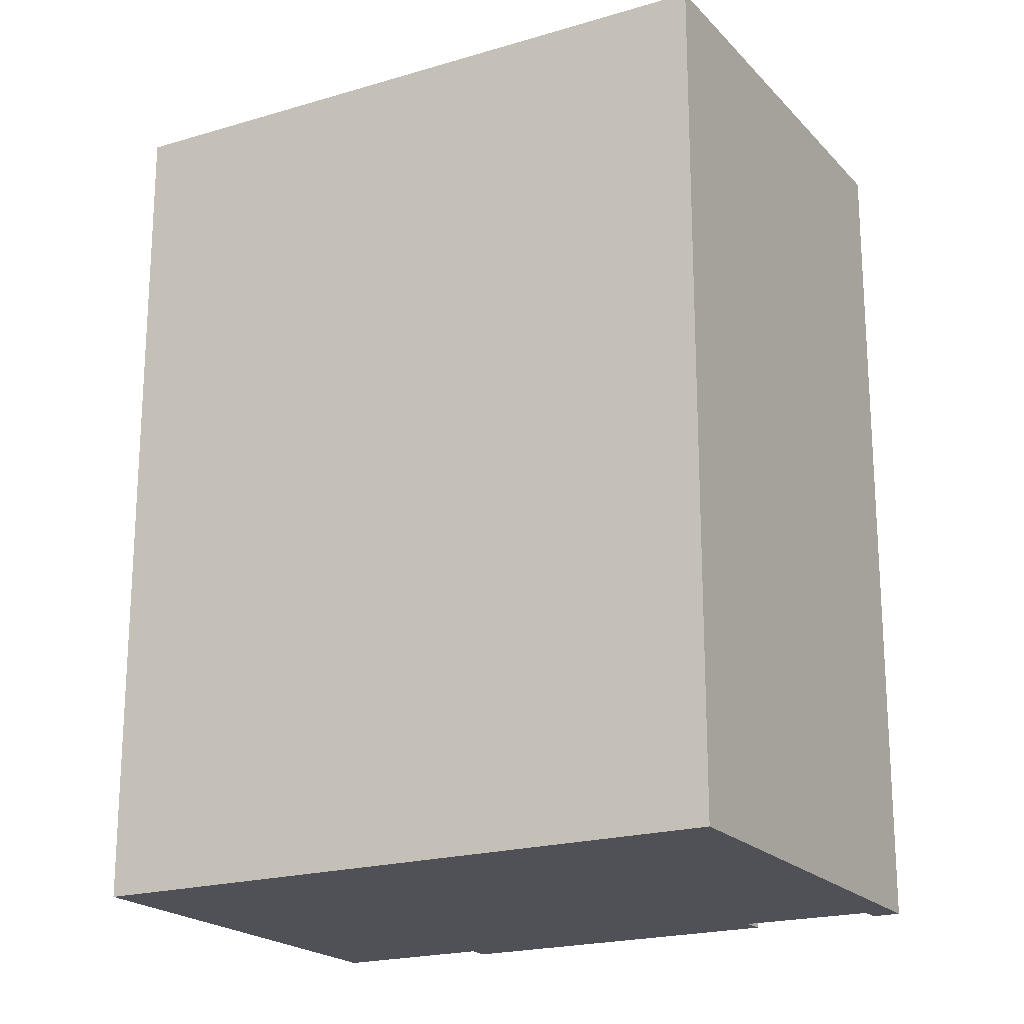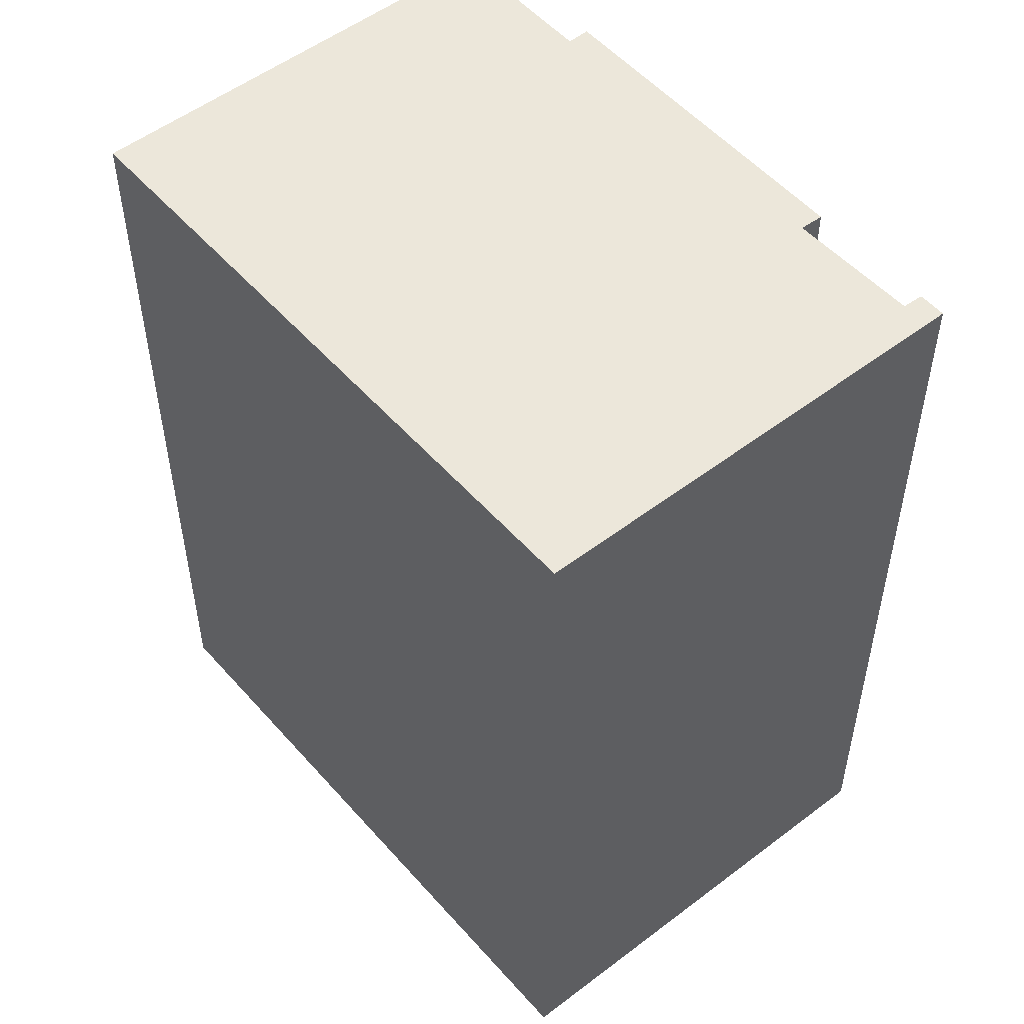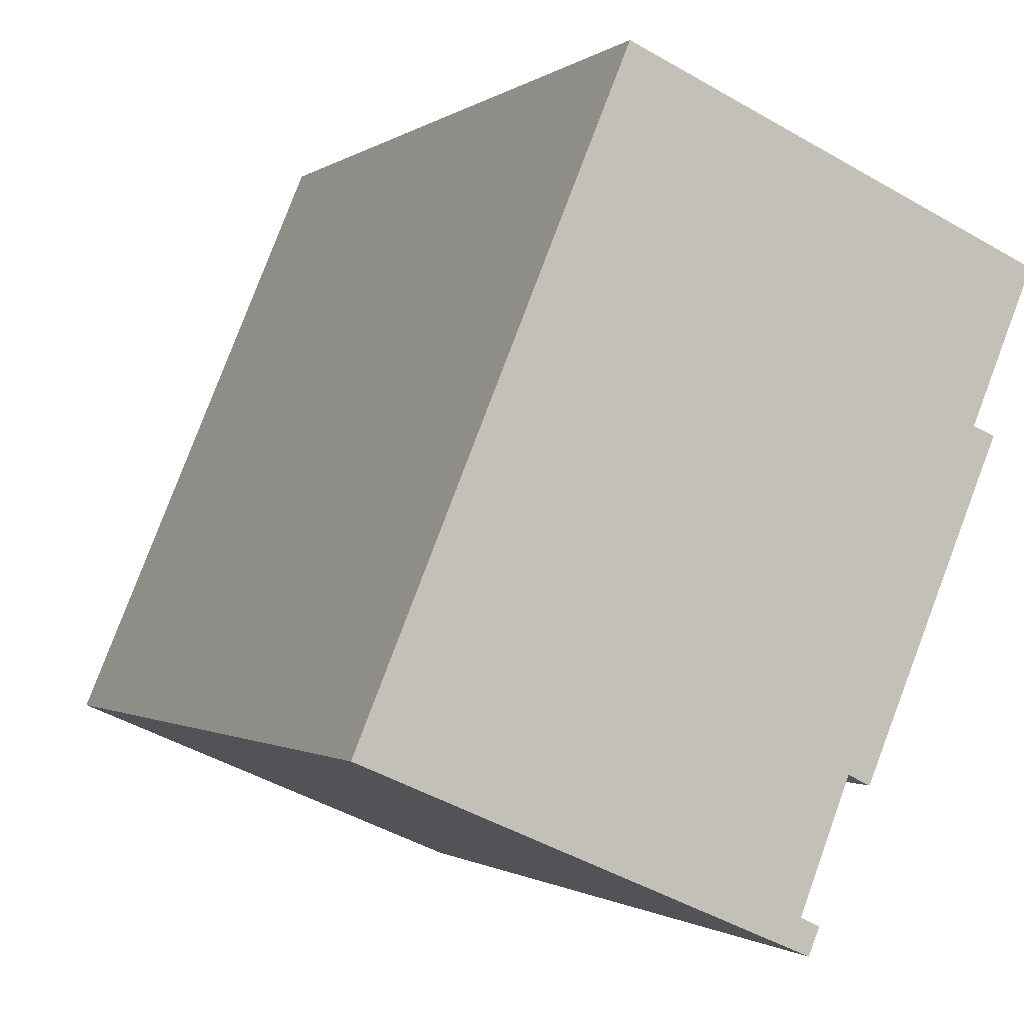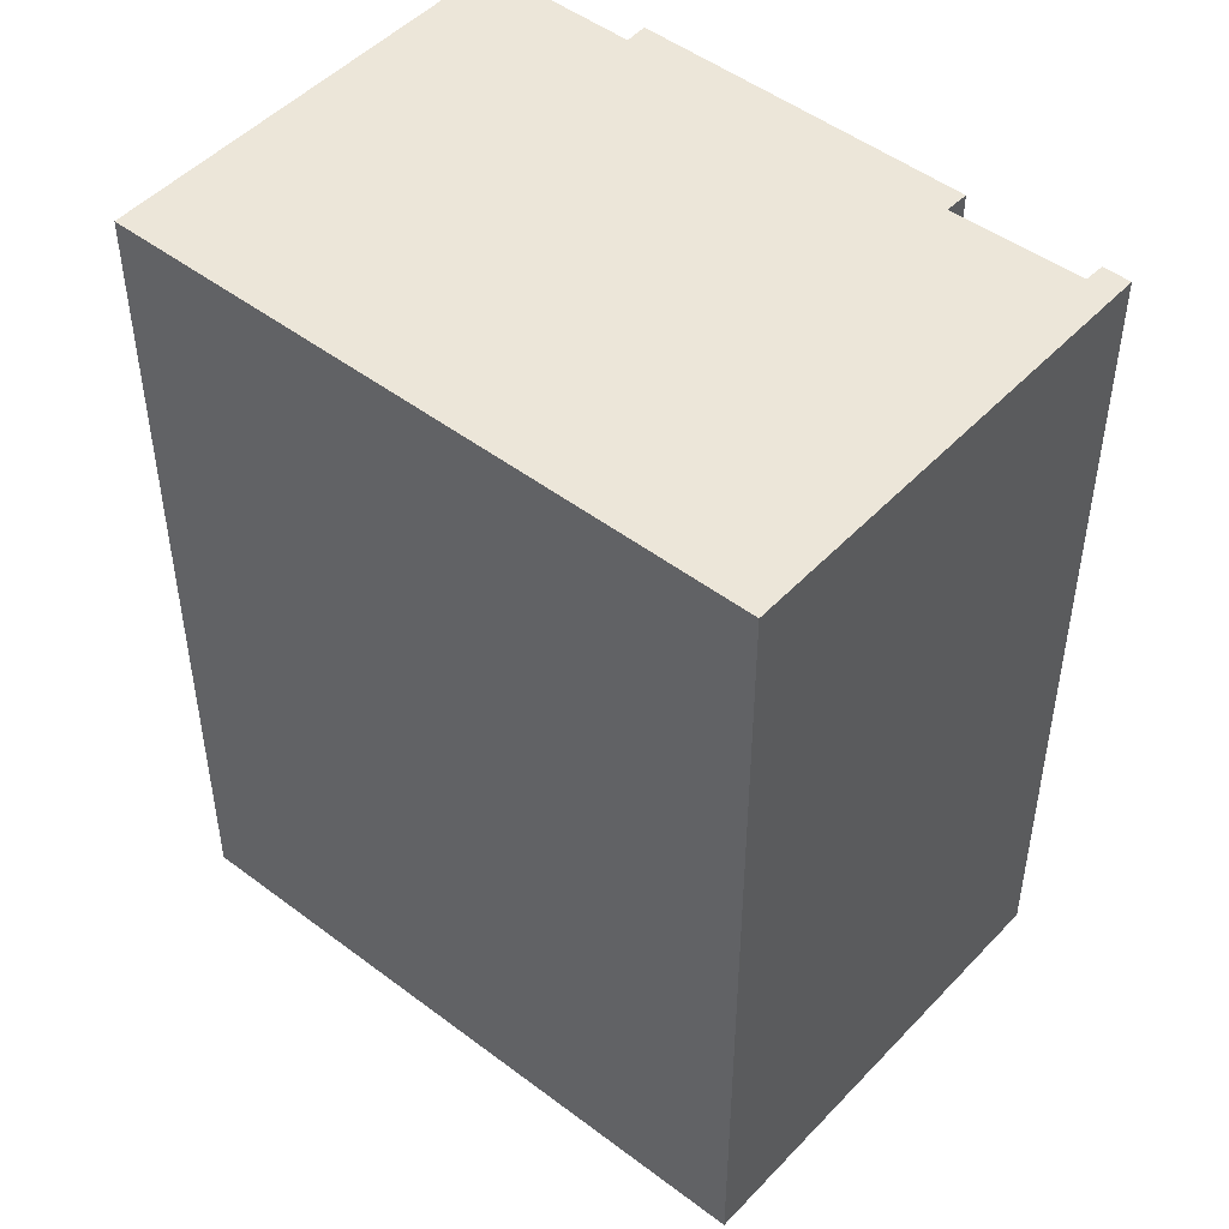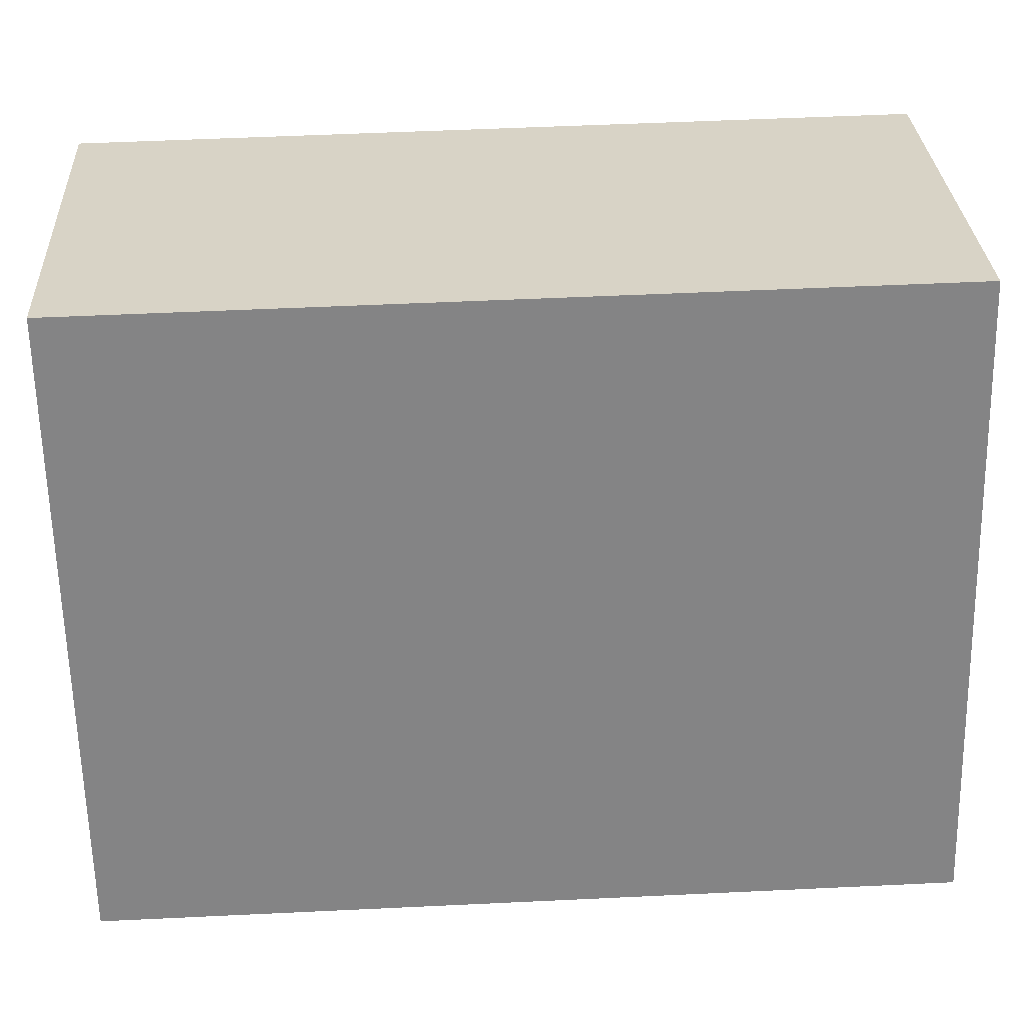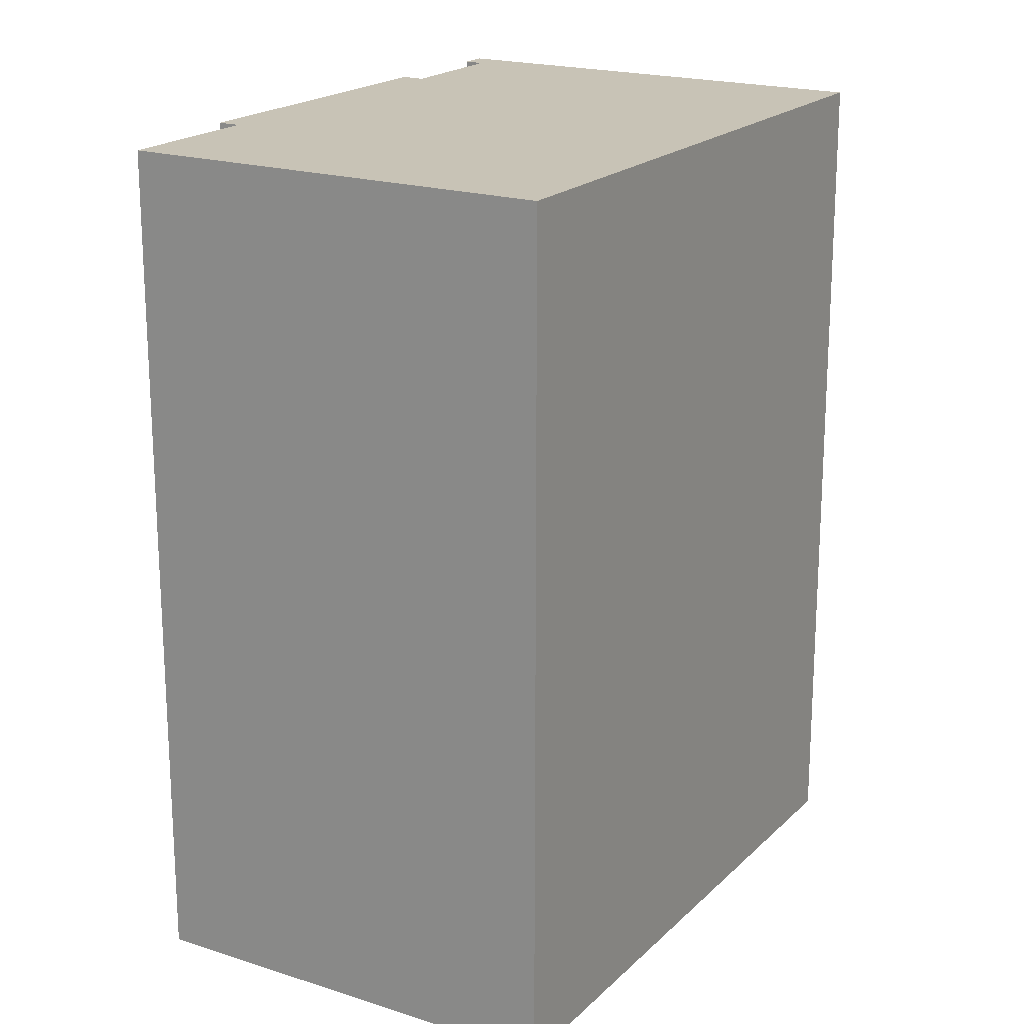
<metadata>
{"format":"obj","ext":"obj","renderer":"f3d","projection":"perspective","resolution":1024,"background":"white","views":[{"elev":-20.4,"azim":96.1,"up":"+Y"},{"elev":52.7,"azim":117.3,"up":"+Y"},{"elev":-1.0,"azim":156.2,"up":"+Z"},{"elev":48.7,"azim":107.5,"up":"+Y"},{"elev":51.3,"azim":87.0,"up":"+Z"},{"elev":19.4,"azim":8.1,"up":"+Y"}]}
</metadata>
<code>
v  4.865 18.52 -12.78
v  5.1 8.163e-16 -13.33
v  4.865 7.823e-16 -12.78
v  5.1 18.52 -13.33
v  5.267 7.702e-16 -12.58
v  5.268 18.52 -12.58
v  4.214 18.52 -9.92
v  4.214 6.074e-16 -9.919
v  3.747 18.52 -10.14
v  3.747 6.208e-16 -10.14
v  0.8735 18.52 -3.357
v  0.8731 2.055e-16 -3.356
v  1.335 1.944e-16 -3.174
v  1.335 18.52 -3.175
v  0.0003951 18.52 -0.000587
v  0 0 0
v  8.868 -2.336e-16 3.814
v  8.868 18.52 3.814
v  14.34 5.714e-16 -9.332
v  14.34 18.52 -9.333
g defaultobject
f 1 2 3
f 2 1 4
f 1 5 6
f 5 1 3
f 7 5 8
f 5 7 6
f 9 8 10
f 8 9 7
f 11 10 12
f 10 11 9
f 11 13 14
f 13 11 12
f 15 13 16
f 13 15 14
f 15 17 18
f 17 15 16
f 18 19 20
f 19 18 17
f 4 19 2
f 19 4 20
f 20 6 7
f 6 20 4
f 6 4 1
f 20 15 18
f 15 20 14
f 14 20 11
f 11 20 7
f 11 7 9
f 10 8 12
f 16 19 17
f 19 16 13
f 19 13 12
f 19 12 8
f 19 8 5
f 19 5 3
f 19 3 2

</code>
